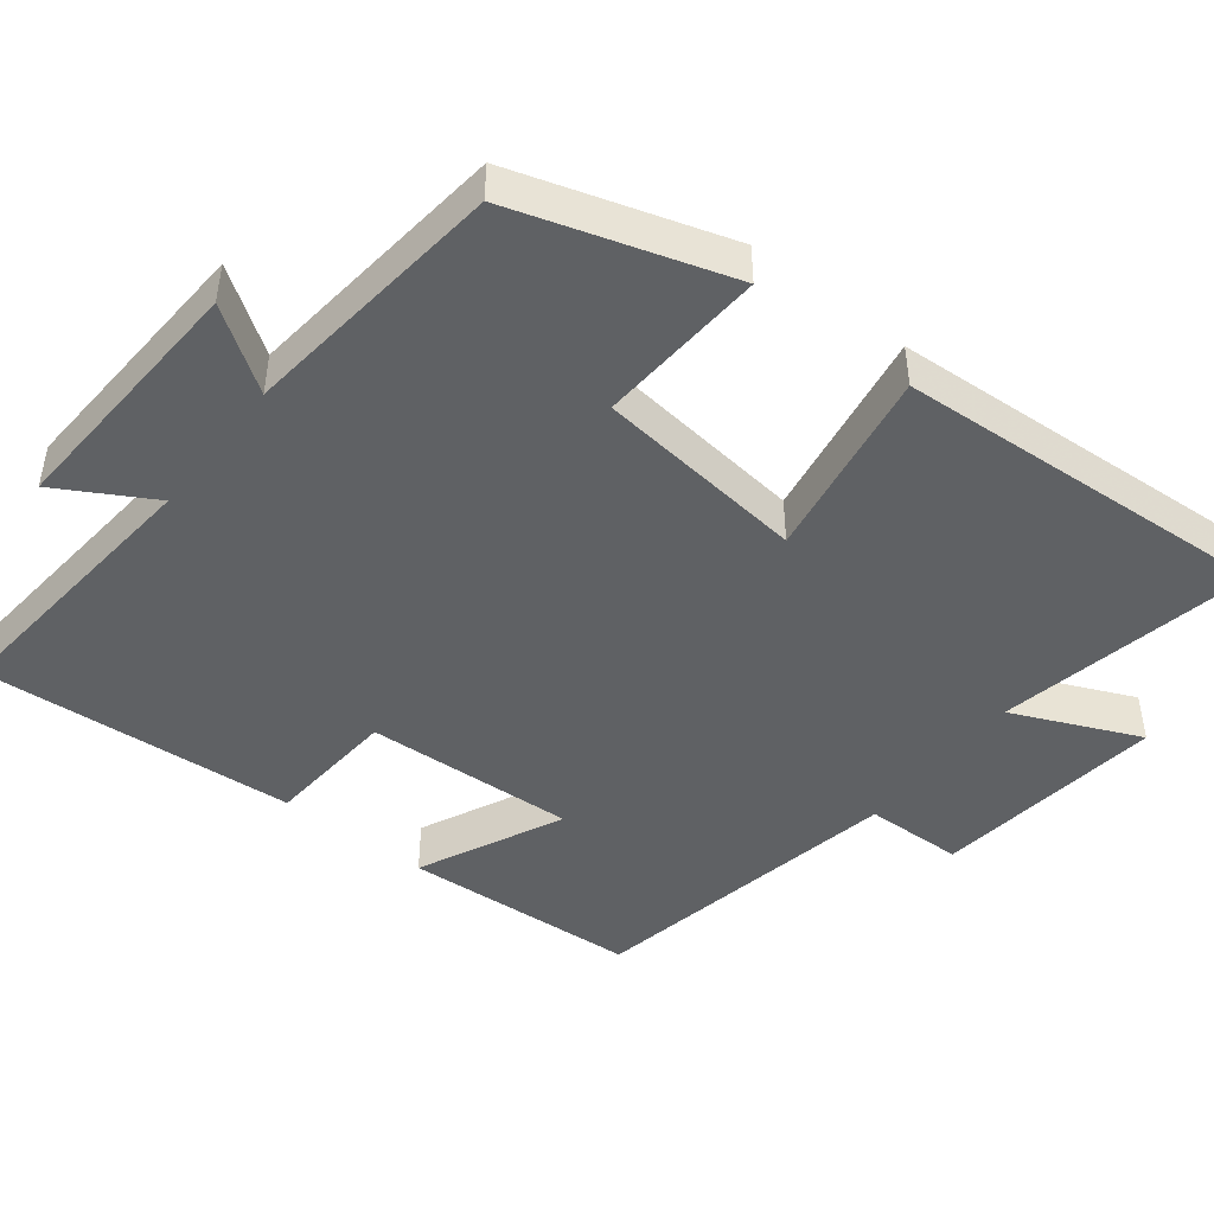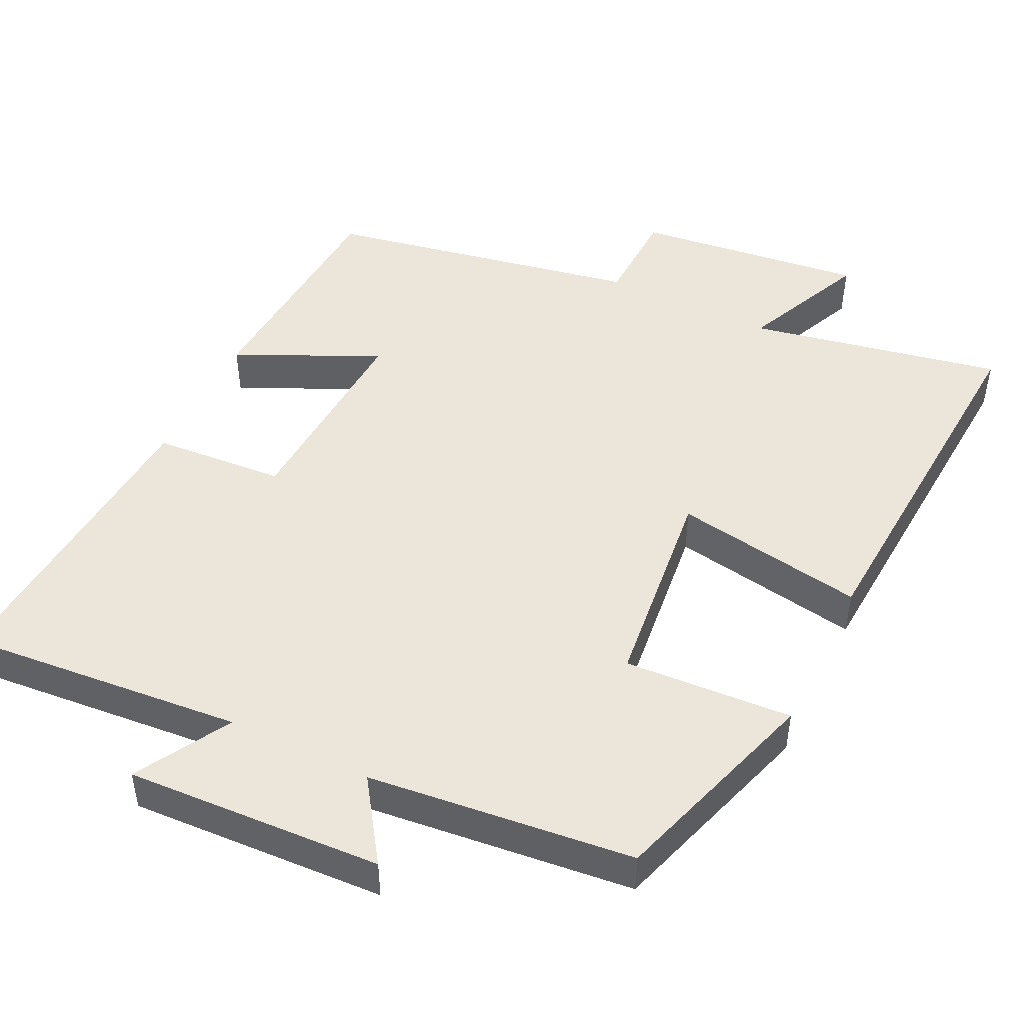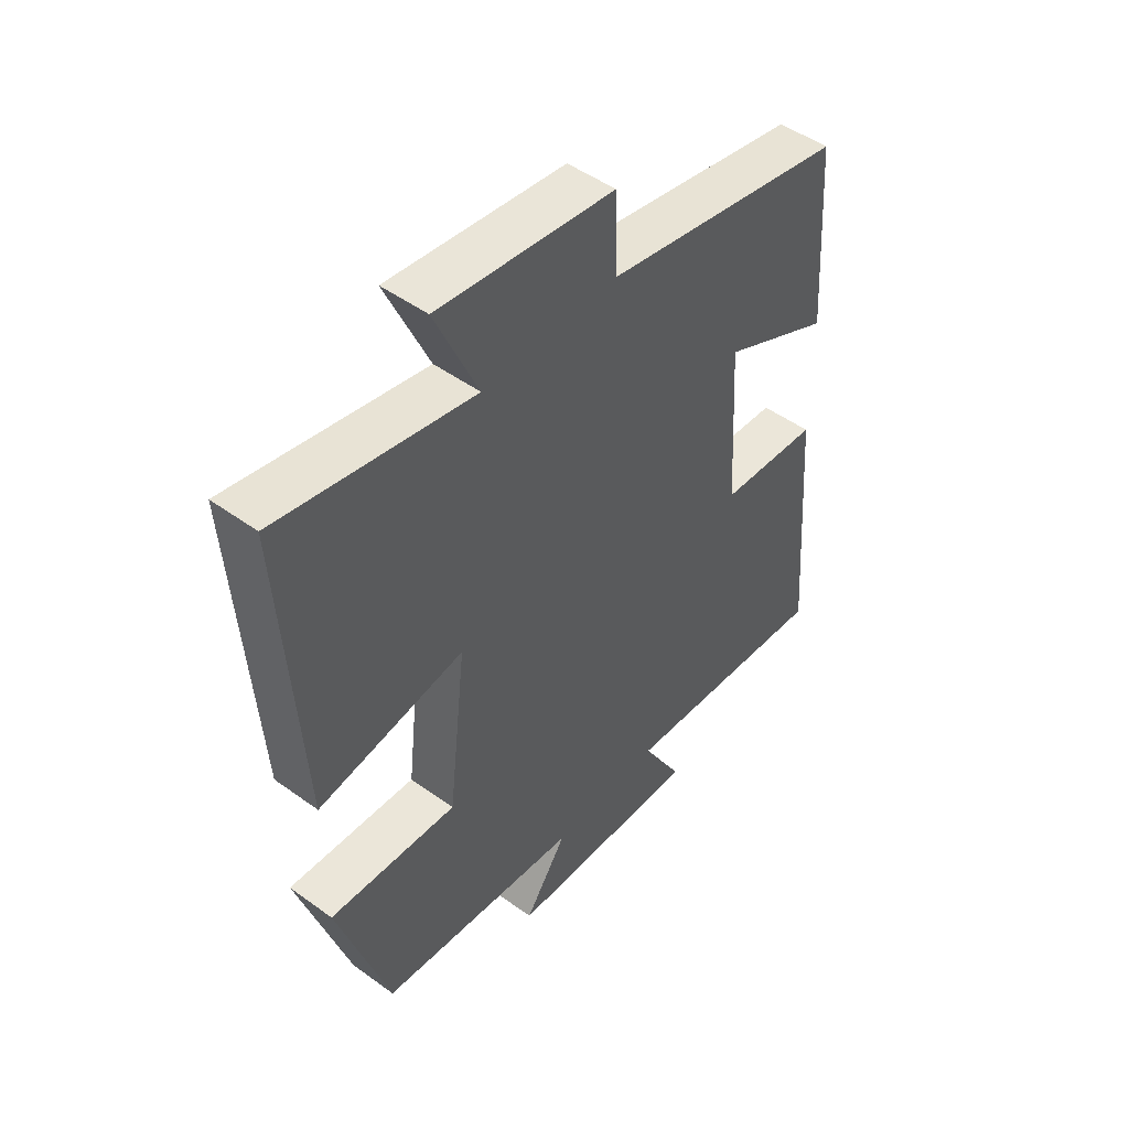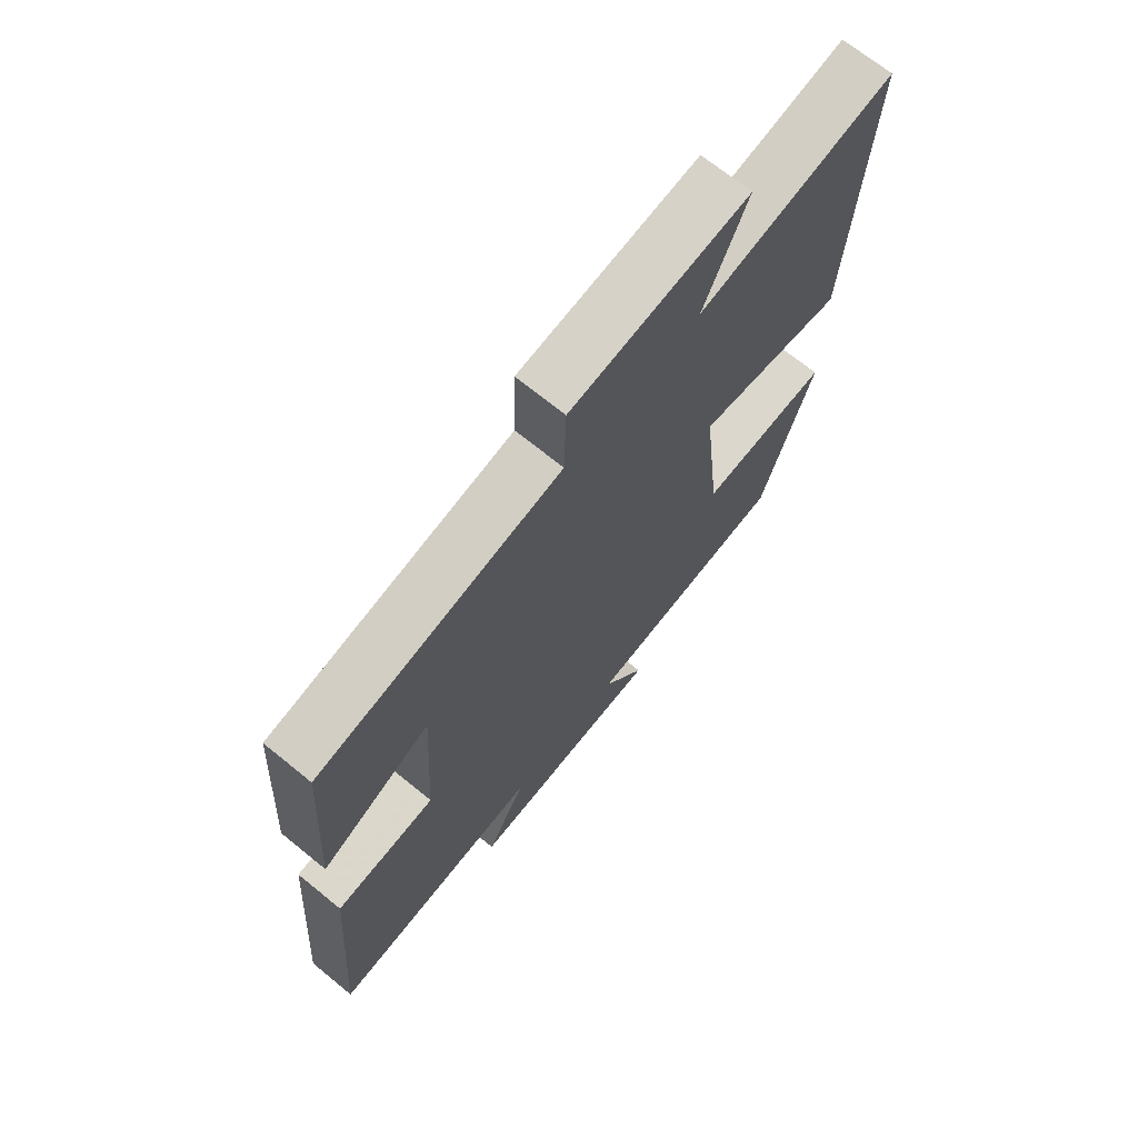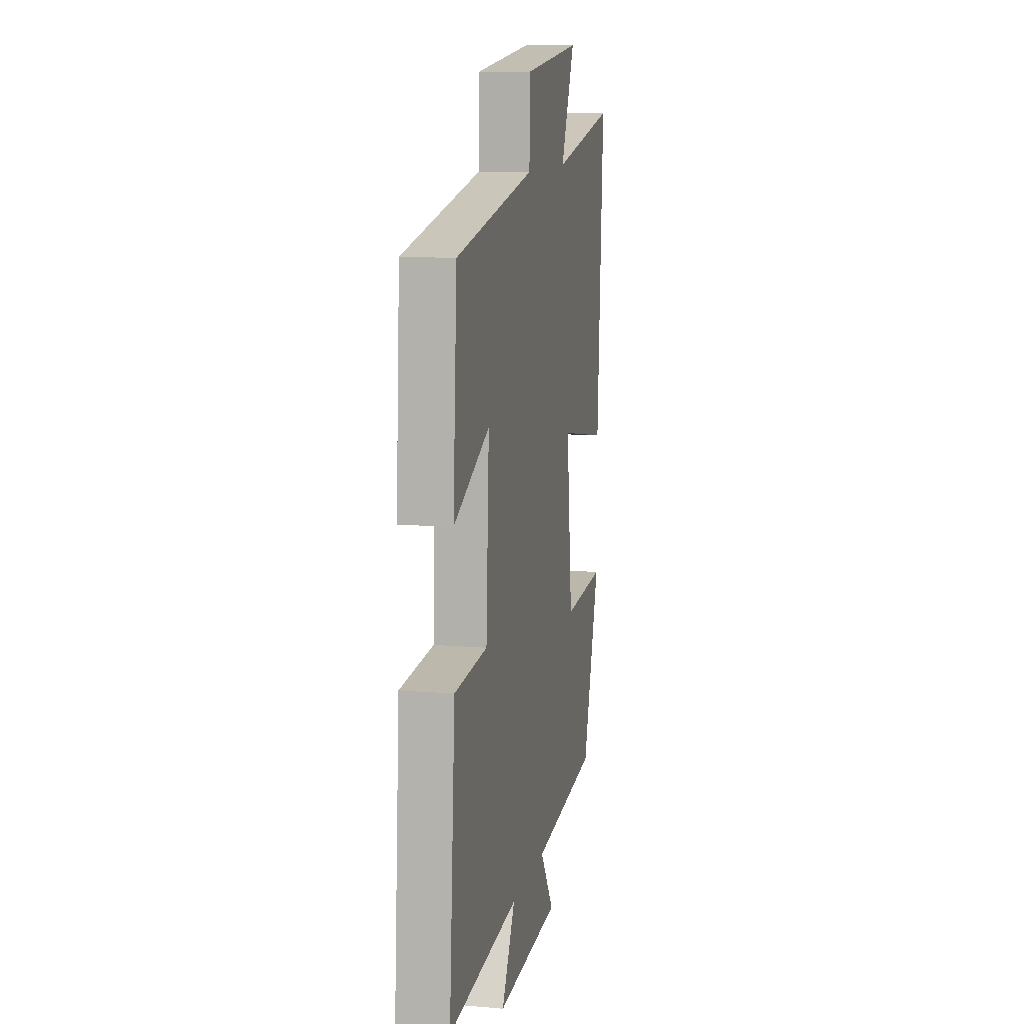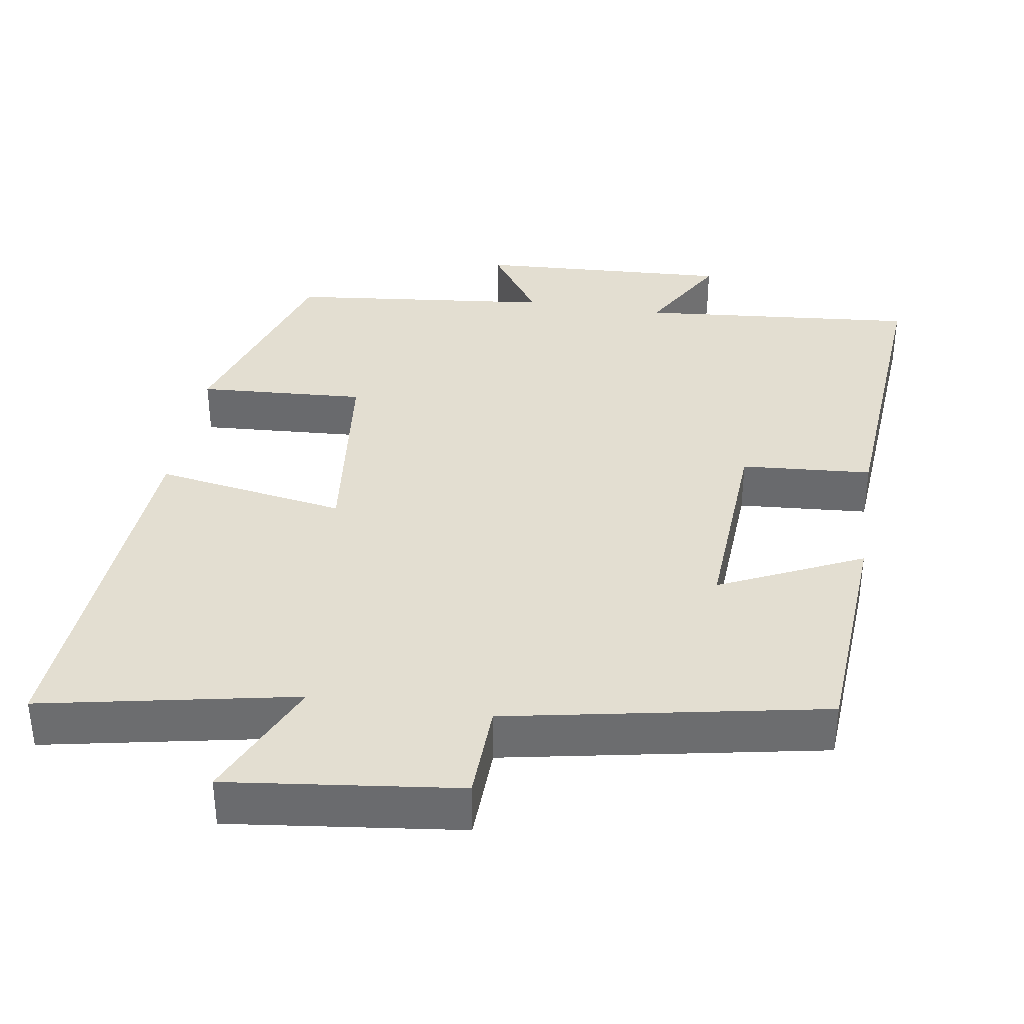
<metadata>
{"format":"obj","ext":"obj","renderer":"f3d","projection":"perspective","resolution":1024,"background":"white","views":[{"elev":-46.2,"azim":-128.1,"up":"+Y"},{"elev":47.7,"azim":-154.0,"up":"+Y"},{"elev":48.7,"azim":-51.0,"up":"+Z"},{"elev":69.4,"azim":129.2,"up":"+Z"},{"elev":10.9,"azim":102.0,"up":"+Z"},{"elev":36.3,"azim":9.0,"up":"+Y"}]}
</metadata>
<code>
v -0.409 0.07 -0.461
v -0.5 0.07 -0.171
v -0.272 0.07 -0.185
v -0.24 0.07 0.099
v -0.5 0.07 0.055
v -0.533 0.07 0.568
v -0.189 0.07 0.5
v -0.265 0.07 0.671
v 0.047 0.07 0.633
v 0.051 0.07 0.5
v 0.479 0.07 0.418
v 0.5 0.07 0.099
v 0.306 0.07 0.19
v 0.322 0.07 -0.094
v 0.5 0.07 -0.107
v 0.532 0.07 -0.534
v 0.151 0.07 -0.5
v 0.224 0.07 -0.628
v -0.124 0.07 -0.61
v -0.049 0.07 -0.5
v -0.409 0 -0.461
v -0.5 0 -0.171
v -0.272 0 -0.185
v -0.24 0 0.099
v -0.5 0 0.055
v -0.533 0 0.568
v -0.189 0 0.5
v -0.265 0 0.671
v 0.047 0 0.633
v 0.051 0 0.5
v 0.479 0 0.418
v 0.5 0 0.099
v 0.306 0 0.19
v 0.322 0 -0.094
v 0.5 0 -0.107
v 0.532 0 -0.534
v 0.151 0 -0.5
v 0.224 0 -0.628
v -0.124 0 -0.61
v -0.049 0 -0.5
f 17 18 19 20
f 17 20 1 2
f 14 15 16 17
f 13 14 17
f 10 11 12 13
f 10 13 17
f 7 8 9 10
f 7 10 17
f 4 5 6 7
f 3 4 7 17
f 2 3 17
f 40 39 38 37
f 22 21 40 37
f 37 36 35 34
f 37 34 33
f 33 32 31 30
f 37 33 30
f 30 29 28 27
f 37 30 27
f 27 26 25 24
f 37 27 24 23
f 37 23 22
f 1 21 22 2
f 2 22 23 3
f 3 23 24 4
f 4 24 25 5
f 5 25 26 6
f 6 26 27 7
f 7 27 28 8
f 8 28 29 9
f 9 29 30 10
f 10 30 31 11
f 11 31 32 12
f 12 32 33 13
f 13 33 34 14
f 14 34 35 15
f 15 35 36 16
f 16 36 37 17
f 17 37 38 18
f 18 38 39 19
f 19 39 40 20
f 20 40 21 1

</code>
